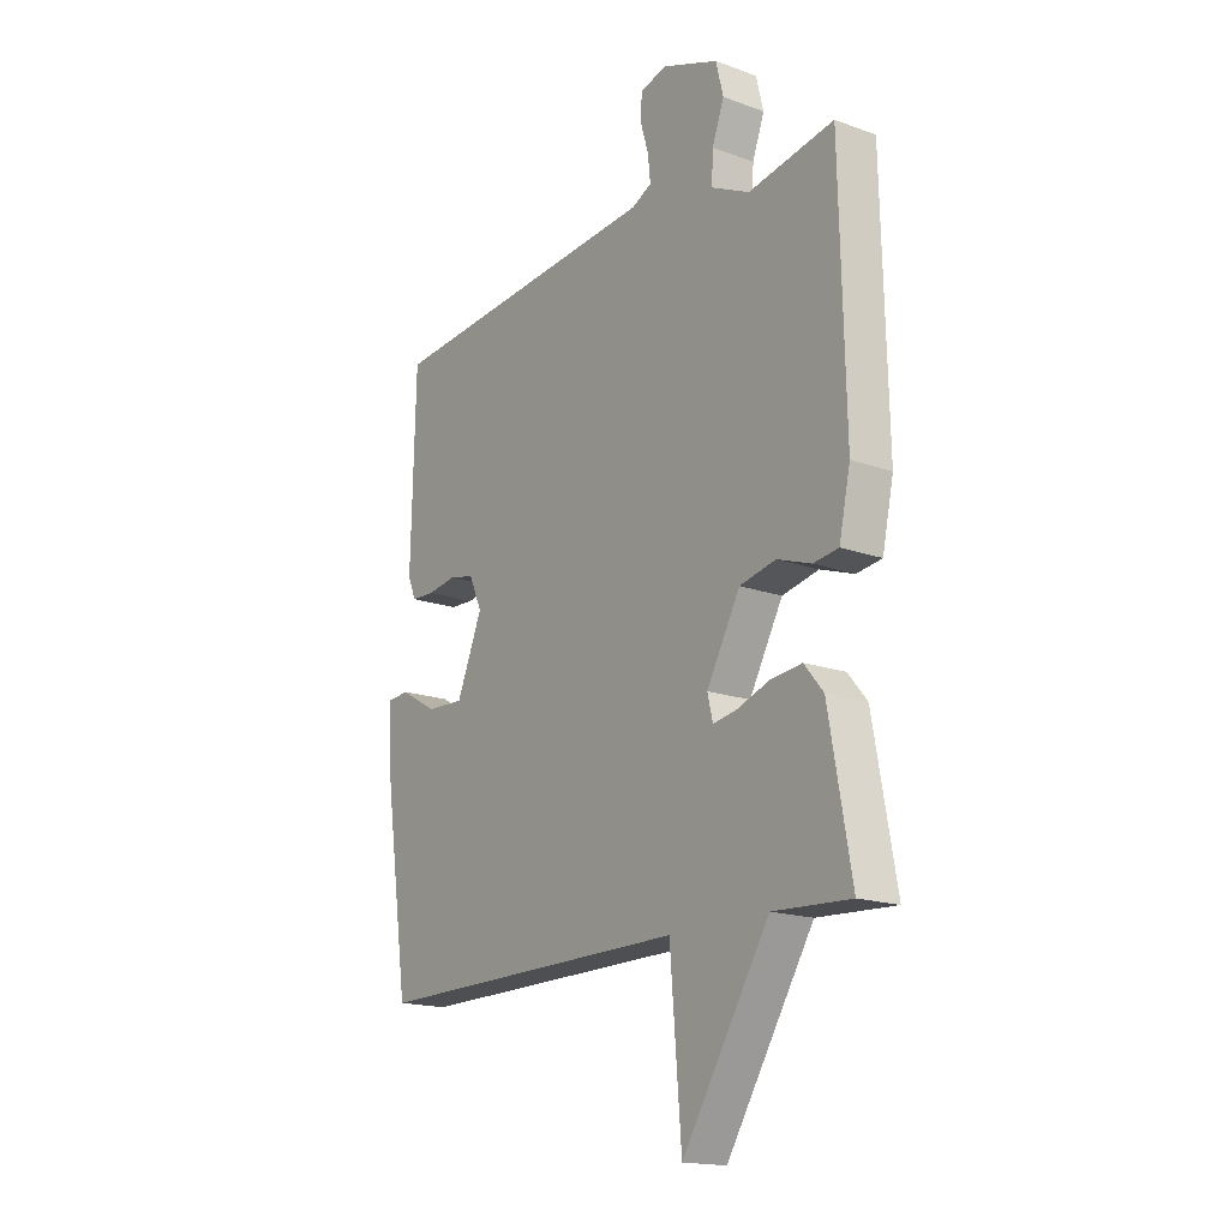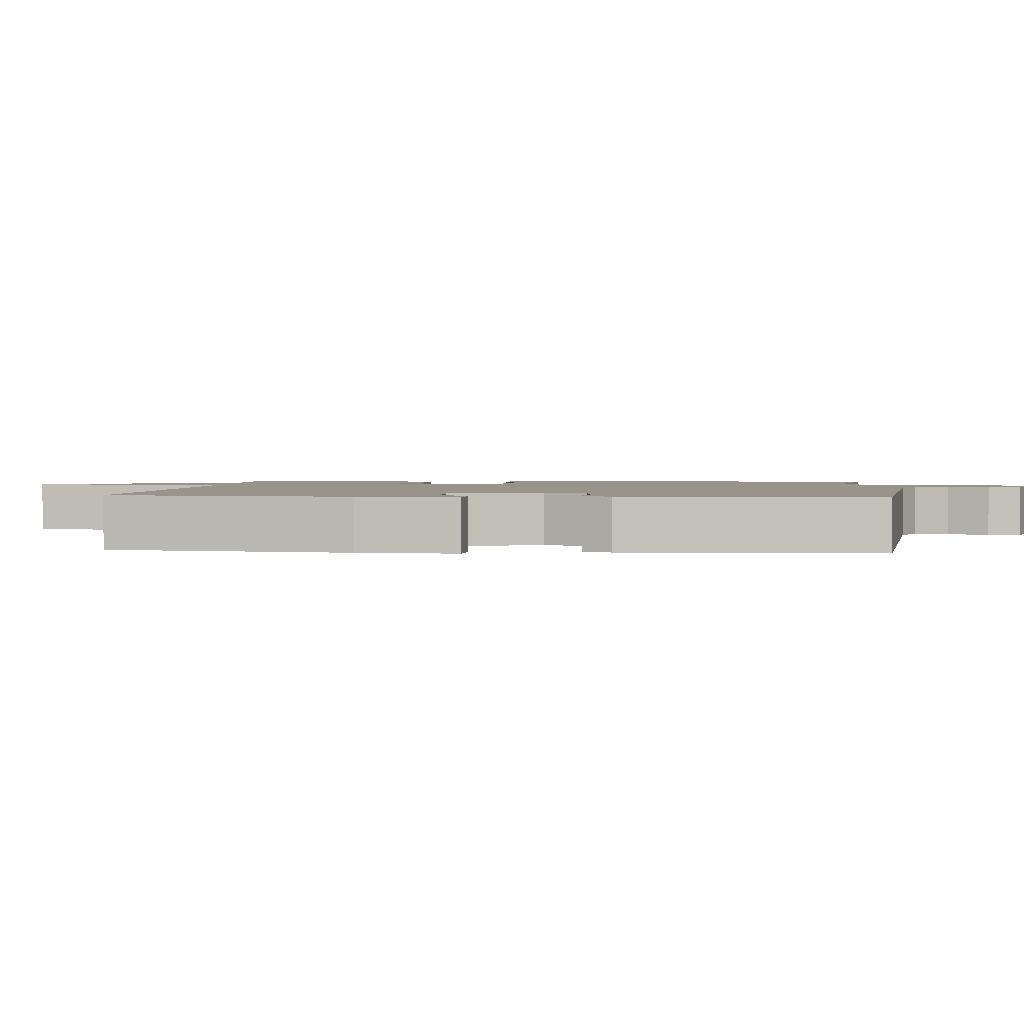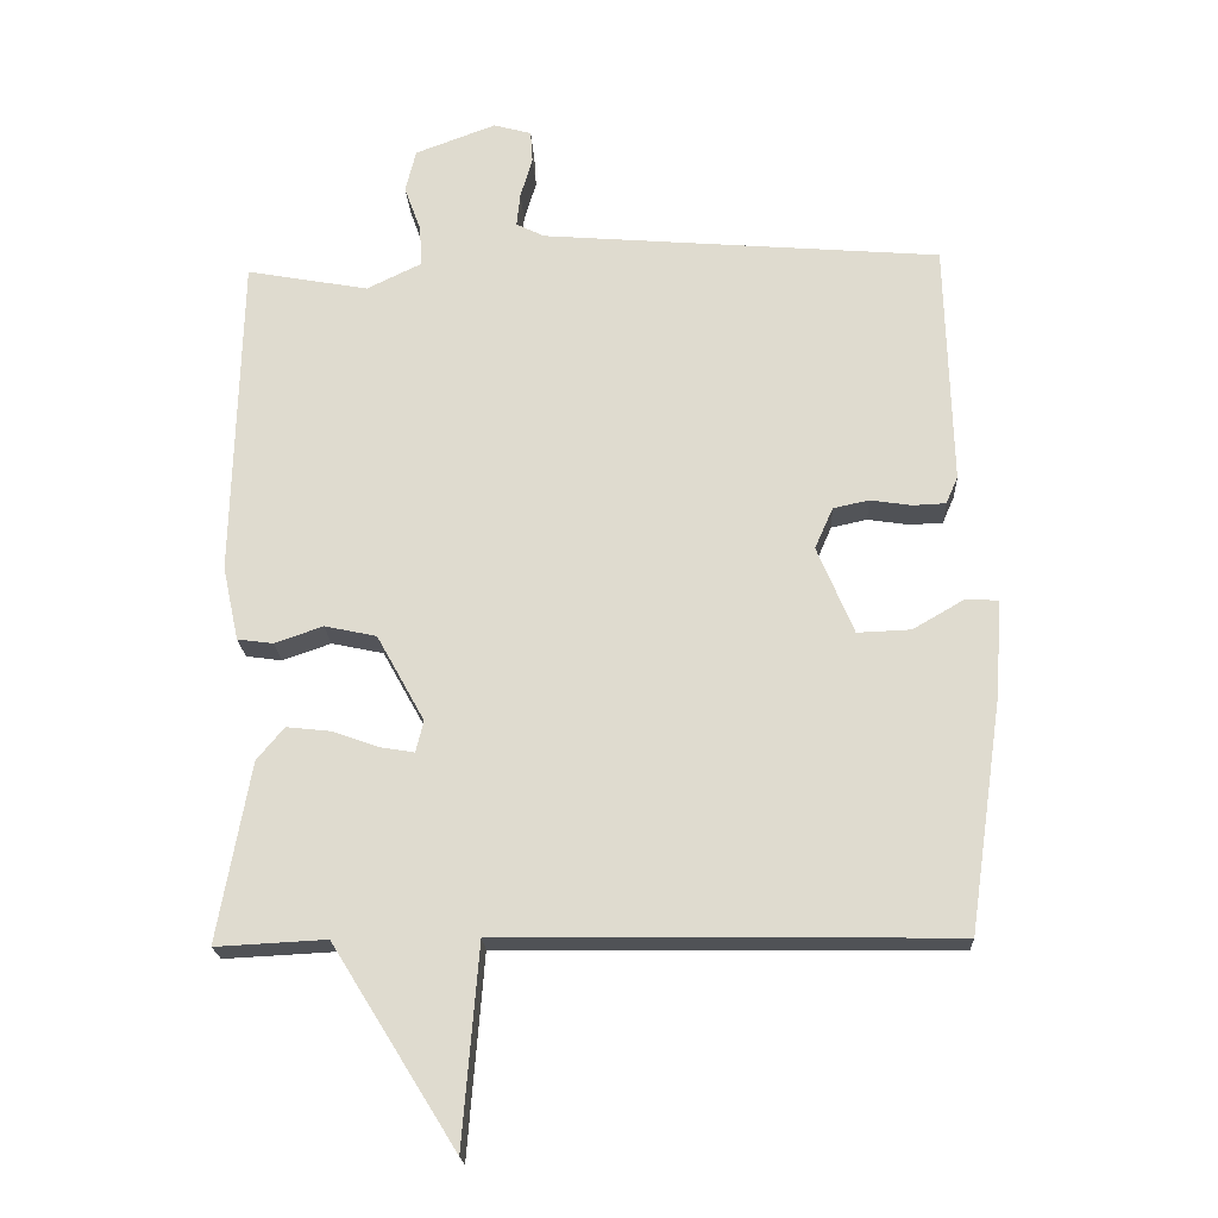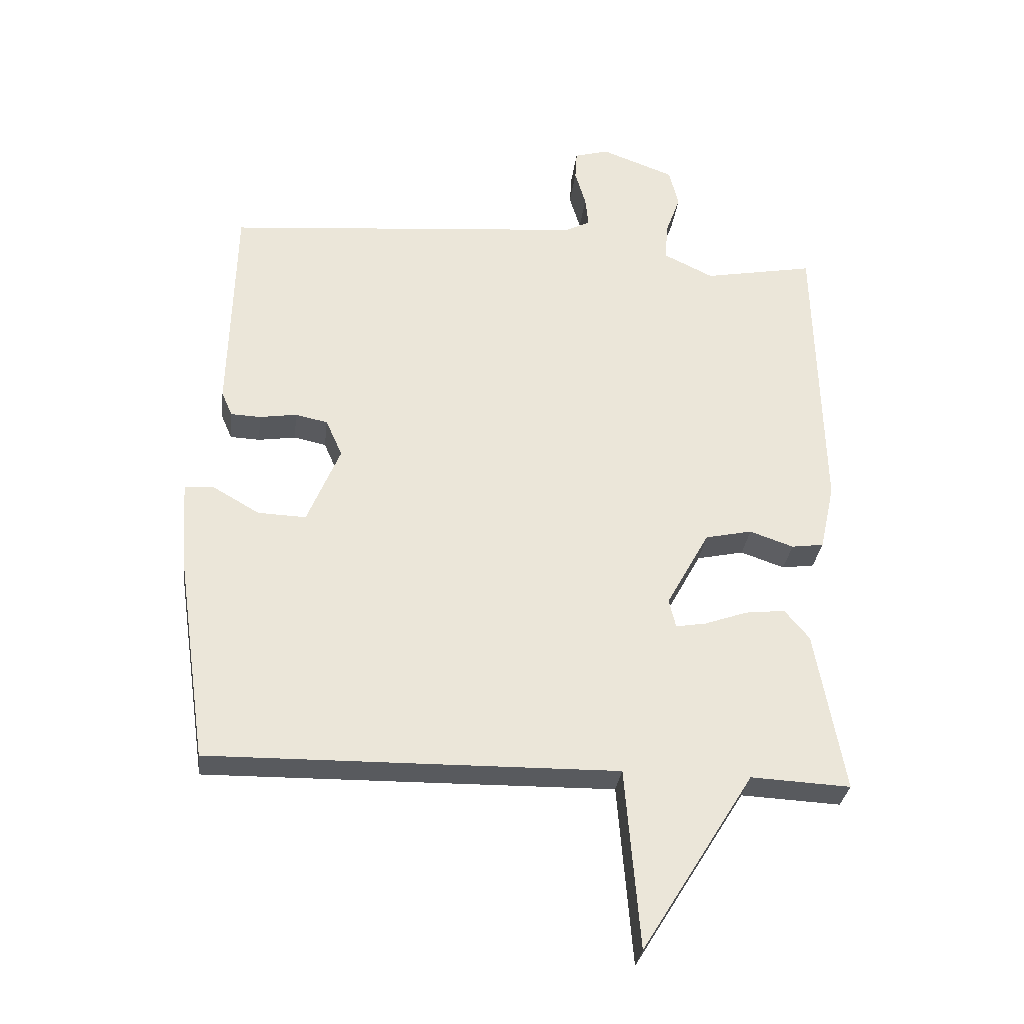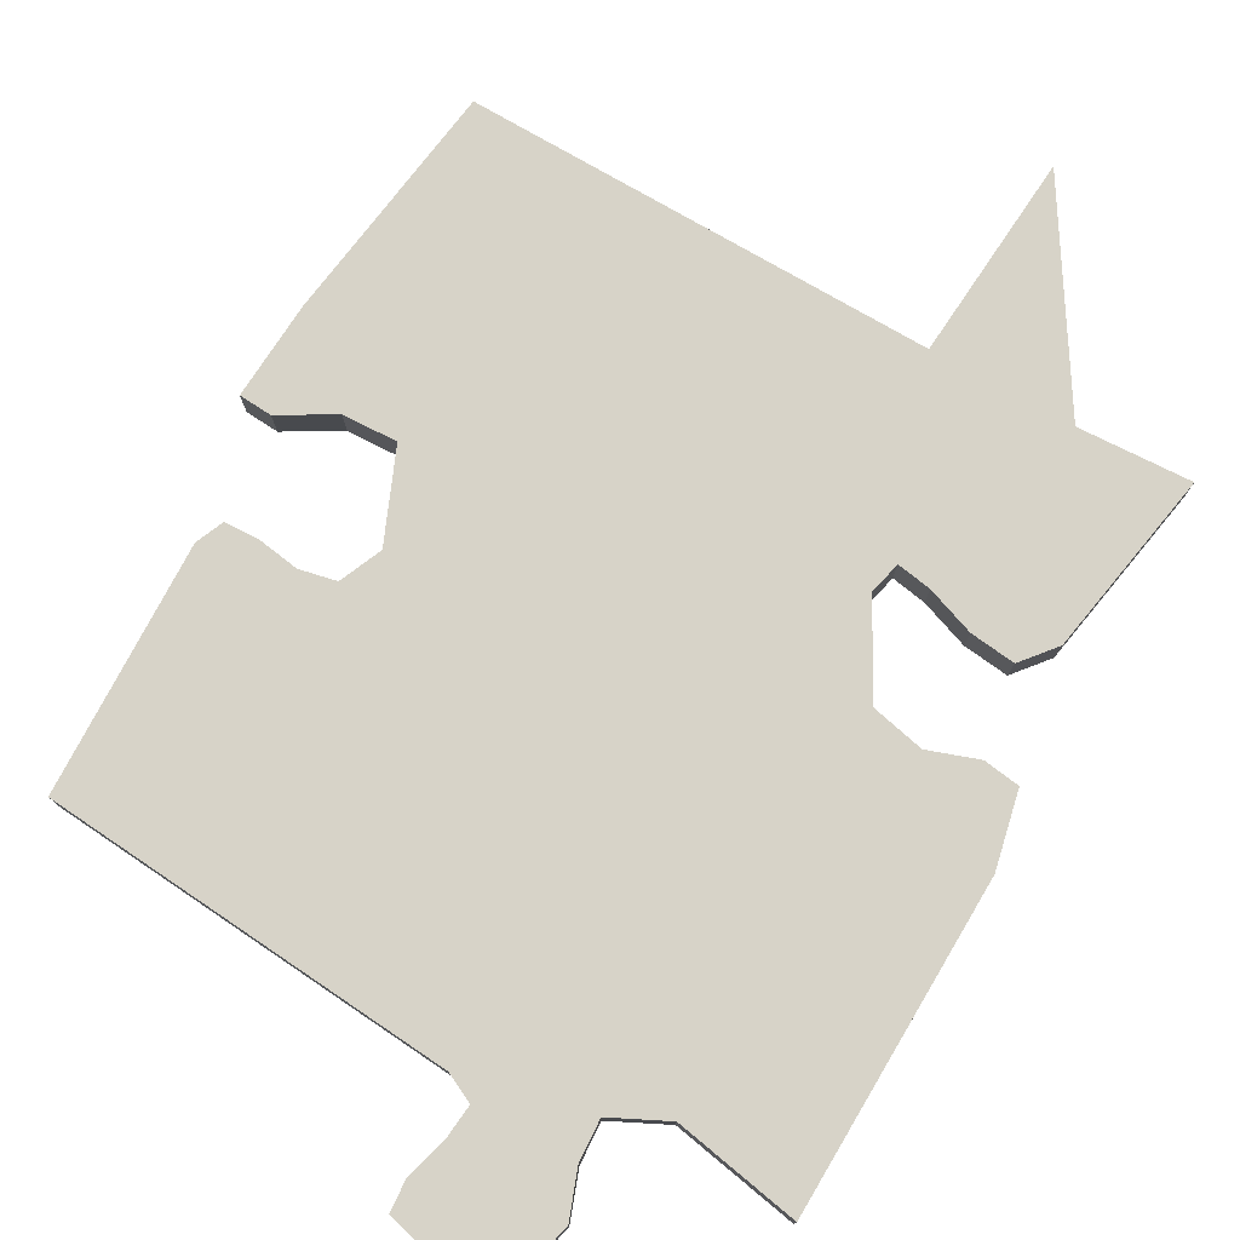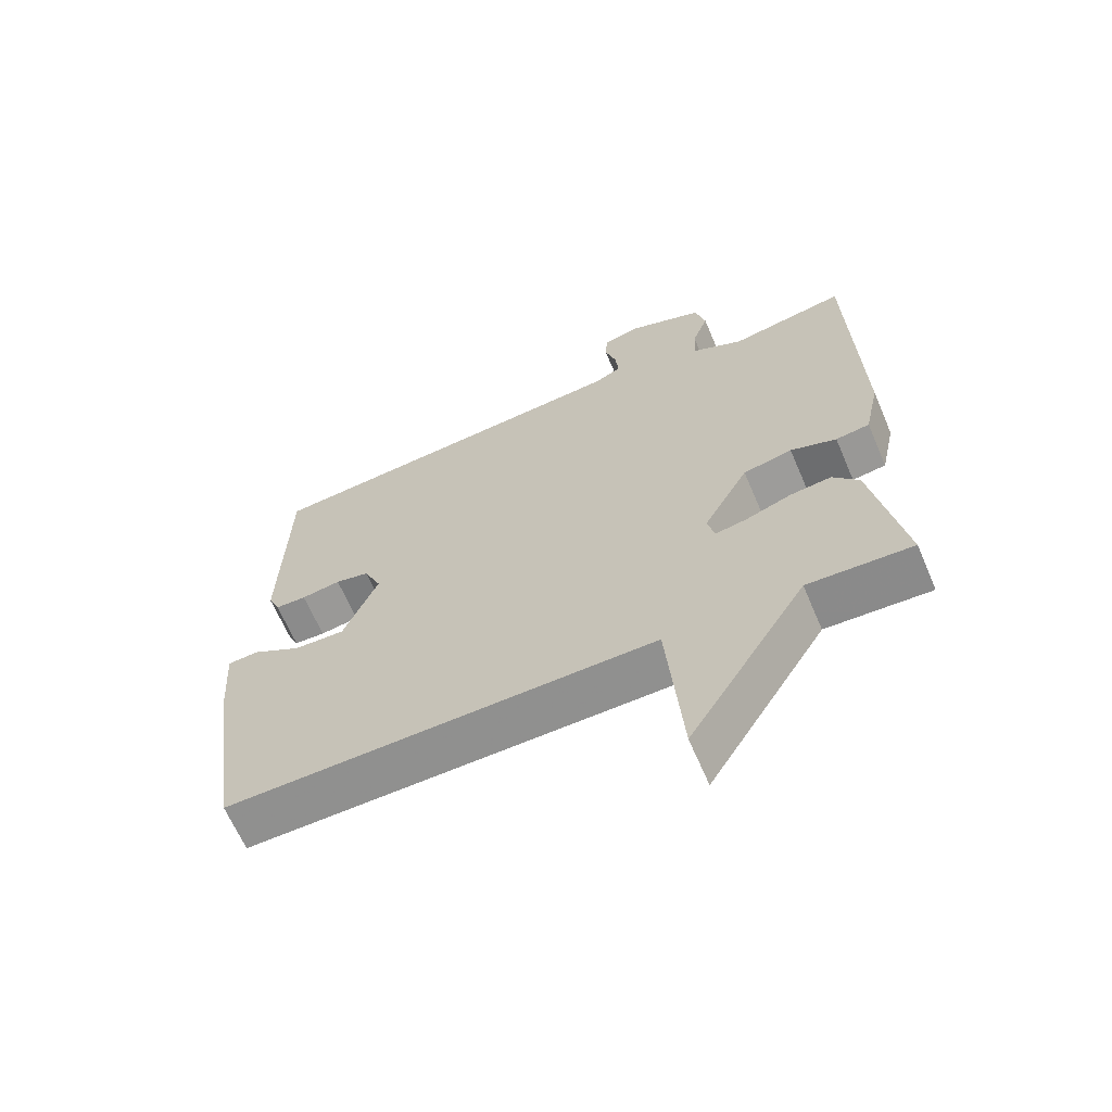
<metadata>
{"format":"obj","ext":"obj","renderer":"f3d","projection":"perspective","resolution":1024,"background":"white","views":[{"elev":-17.0,"azim":54.0,"up":"+Z"},{"elev":1.8,"azim":-84.4,"up":"+Y"},{"elev":-20.7,"azim":-177.1,"up":"+Z"},{"elev":-30.8,"azim":-6.7,"up":"+Z"},{"elev":77.1,"azim":29.3,"up":"+Y"},{"elev":-65.1,"azim":23.2,"up":"+Z"}]}
</metadata>
<code>
v -0.5 0.07 0.5
v 0.07 0.07 0.547
v 0.11 0.07 0.567
v 0.105 0.07 0.615
v 0.088 0.07 0.673
v 0.091 0.07 0.719
v 0.145 0.07 0.734
v 0.26 0.07 0.691
v 0.275 0.07 0.63
v 0.251 0.07 0.564
v 0.248 0.07 0.506
v 0.326 0.07 0.468
v 0.5 0.07 0.5
v 0.511 0.07 0.037
v 0.488 0.07 -0.069
v 0.437 0.07 -0.076
v 0.368 0.07 -0.052
v 0.294 0.07 -0.068
v 0.226 0.07 -0.191
v 0.237 0.07 -0.236
v 0.285 0.07 -0.228
v 0.352 0.07 -0.204
v 0.415 0.07 -0.197
v 0.454 0.07 -0.244
v 0.5 0.07 -0.5
v 0.343 0.07 -0.492
v 0.166 0.07 -0.776
v 0.143 0.07 -0.492
v -0.5 0.07 -0.5
v -0.548 0.07 -0.168
v -0.557 0.07 -0.032
v -0.511 0.07 -0.029
v -0.437 0.07 -0.072
v -0.361 0.07 -0.075
v -0.309 0.07 0.05
v -0.335 0.07 0.109
v -0.386 0.07 0.12
v -0.445 0.07 0.111
v -0.492 0.07 0.113
v -0.509 0.07 0.152
v -0.5 0 0.5
v 0.07 0 0.547
v 0.11 0 0.567
v 0.105 0 0.615
v 0.088 0 0.673
v 0.091 0 0.719
v 0.145 0 0.734
v 0.26 0 0.691
v 0.275 0 0.63
v 0.251 0 0.564
v 0.248 0 0.506
v 0.326 0 0.468
v 0.5 0 0.5
v 0.511 0 0.037
v 0.488 0 -0.069
v 0.437 0 -0.076
v 0.368 0 -0.052
v 0.294 0 -0.068
v 0.226 0 -0.191
v 0.237 0 -0.236
v 0.285 0 -0.228
v 0.352 0 -0.204
v 0.415 0 -0.197
v 0.454 0 -0.244
v 0.5 0 -0.5
v 0.343 0 -0.492
v 0.166 0 -0.776
v 0.143 0 -0.492
v -0.5 0 -0.5
v -0.548 0 -0.168
v -0.557 0 -0.032
v -0.511 0 -0.029
v -0.437 0 -0.072
v -0.361 0 -0.075
v -0.309 0 0.05
v -0.335 0 0.109
v -0.386 0 0.12
v -0.445 0 0.111
v -0.492 0 0.113
v -0.509 0 0.152
f 40 1 2
f 39 40 2
f 38 39 2
f 37 38 2
f 36 37 2 3
f 35 36 3
f 34 35 3
f 31 32 33
f 30 31 33
f 29 30 33
f 28 29 33
f 28 33 34
f 26 27 28
f 26 28 34
f 24 25 26
f 23 24 26
f 22 23 26
f 21 22 26
f 20 21 26
f 20 26 34
f 19 20 34
f 18 19 34 3
f 15 16 17
f 14 15 17
f 13 14 17
f 12 13 17
f 17 18 3
f 12 17 3
f 11 12 3
f 8 9 10
f 7 8 10
f 6 7 10
f 5 6 10
f 4 5 10
f 3 4 10 11
f 42 41 80
f 42 80 79
f 42 79 78
f 42 78 77
f 43 42 77 76
f 43 76 75
f 43 75 74
f 73 72 71
f 73 71 70
f 73 70 69
f 73 69 68
f 74 73 68
f 68 67 66
f 74 68 66
f 66 65 64
f 66 64 63
f 66 63 62
f 66 62 61
f 66 61 60
f 74 66 60
f 74 60 59
f 43 74 59 58
f 57 56 55
f 57 55 54
f 57 54 53
f 57 53 52
f 43 58 57
f 43 57 52
f 43 52 51
f 50 49 48
f 50 48 47
f 50 47 46
f 50 46 45
f 50 45 44
f 51 50 44 43
f 1 41 42 2
f 2 42 43 3
f 3 43 44 4
f 4 44 45 5
f 5 45 46 6
f 6 46 47 7
f 7 47 48 8
f 8 48 49 9
f 9 49 50 10
f 10 50 51 11
f 11 51 52 12
f 12 52 53 13
f 13 53 54 14
f 14 54 55 15
f 15 55 56 16
f 16 56 57 17
f 17 57 58 18
f 18 58 59 19
f 19 59 60 20
f 20 60 61 21
f 21 61 62 22
f 22 62 63 23
f 23 63 64 24
f 24 64 65 25
f 25 65 66 26
f 26 66 67 27
f 27 67 68 28
f 28 68 69 29
f 29 69 70 30
f 30 70 71 31
f 31 71 72 32
f 32 72 73 33
f 33 73 74 34
f 34 74 75 35
f 35 75 76 36
f 36 76 77 37
f 37 77 78 38
f 38 78 79 39
f 39 79 80 40
f 40 80 41 1

</code>
